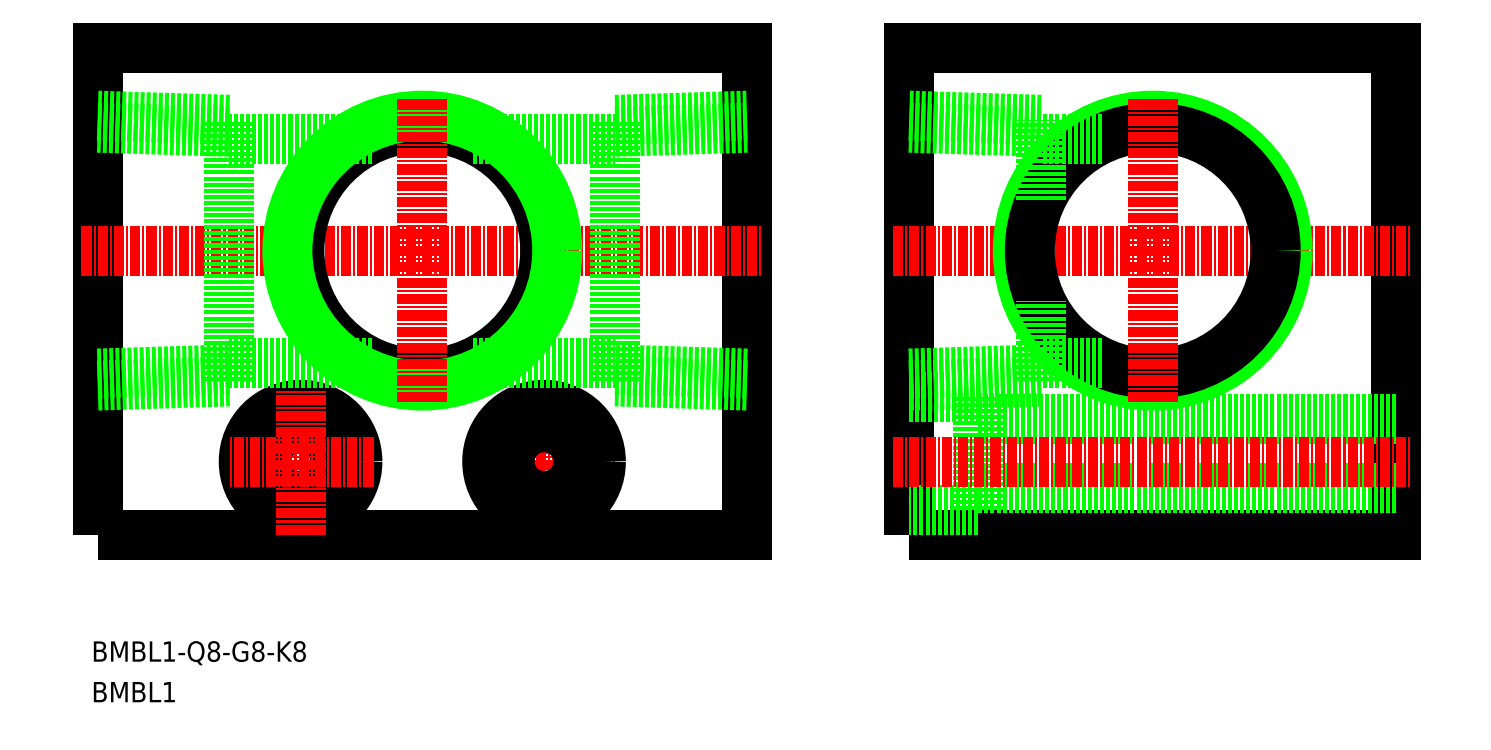
<metadata>
{"format":"dxf","ext":"dxf","renderer":"ezdxf+matplotlib","layout":"modelspace","background":"white","min_lineweight":24,"dpi":150}
</metadata>
<code>
0
SECTION
2
ENTITIES
0
TEXT
8
0
10
76.97
20
59.35
30
0
40
2.5
1
BMBL1-Q8-G8-K8
11
76.97
21
60.6
31
0
73
     2
0
TEXT
8
0
10
76.97
20
54.35
30
0
40
2.5
1
BMBL1
11
76.97
21
55.6
31
0
73
     2
0
POLYLINE
8
0
66
     1
10
0
20
0
30
0
70
     1
0
VERTEX
8
0
10
177.8
20
75
30
0
0
VERTEX
8
0
10
237.8
20
75
30
0
0
VERTEX
8
0
10
237.8
20
135
30
0
0
VERTEX
8
0
10
177.8
20
135
30
0
0
SEQEND
8
0
0
POLYLINE
8
0
66
     1
10
0
20
0
30
0
70
     1
0
VERTEX
8
0
10
77.75
20
75
30
0
0
VERTEX
8
0
10
157.8
20
75
30
0
0
VERTEX
8
0
10
157.8
20
135
30
0
0
VERTEX
8
0
10
77.75
20
135
30
0
0
SEQEND
8
0
0
LINE
8
CENTER
10
75.75
20
110
30
0
11
159.8
21
110
31
0
0
LINE
8
CENTER
10
175.8
20
110
30
0
11
239.8
21
110
31
0
0
LINE
8
0
10
237.8
20
89.25
30
0
11
186.2
21
89.25
31
0
0
LINE
8
0
10
186.2
20
80.75
30
0
11
237.8
21
80.75
31
0
0
LINE
8
0
10
186.2
20
78
30
0
11
177.8
21
78
31
0
0
LINE
8
0
10
186.2
20
91.99
30
0
11
186.2
21
78
31
0
0
LINE
8
0
10
177.8
20
91.99
30
0
11
186.2
21
91.99
31
0
0
LINE
8
CENTER
10
132.8
20
75
30
0
11
132.8
21
93
31
0
0
LINE
8
CENTER
10
123.8
20
84
30
0
11
141.8
21
84
31
0
0
CIRCLE
8
0
10
132.8
20
84
30
0
40
4.25
0
CIRCLE
8
0
10
132.8
20
84
30
0
40
7
0
CIRCLE
8
0
10
102.8
20
84
30
0
40
7
0
CIRCLE
8
0
10
102.8
20
84
30
0
40
4.25
0
LINE
8
CENTER
10
111.8
20
84
30
0
11
93.75
21
84
31
0
0
LINE
8
CENTER
10
102.8
20
75
30
0
11
102.8
21
93
31
0
0
CIRCLE
8
0
10
207.8
20
110
30
0
40
16.62
0
CIRCLE
8
0
10
207.8
20
110
30
0
40
15.15
0
CIRCLE
8
0
10
117.8
20
110
30
0
40
15.15
0
CIRCLE
8
0
10
117.8
20
110
30
0
40
16.62
0
LINE
8
0
10
77.75
20
93.38
30
0
11
93.95
21
93.88
31
0
0
LINE
8
0
10
93.95
20
126.1
30
0
11
77.75
21
126.6
31
0
0
LINE
8
0
10
77.75
20
94.85
30
0
11
93.95
21
95.36
31
0
0
LINE
8
0
10
93.95
20
124.6
30
0
11
77.75
21
125.1
31
0
0
LINE
8
0
10
93.95
20
93.88
30
0
11
93.95
21
126.1
31
0
0
LINE
8
0
10
111.5
20
96.2
30
0
11
93.95
21
96.2
31
0
0
LINE
8
0
10
111.5
20
123.8
30
0
11
93.95
21
123.8
31
0
0
LINE
8
0
10
124
20
96.2
30
0
11
141.5
21
96.2
31
0
0
LINE
8
0
10
141.5
20
93.88
30
0
11
141.5
21
126.1
31
0
0
LINE
8
0
10
157.8
20
94.85
30
0
11
141.5
21
95.36
31
0
0
LINE
8
0
10
157.8
20
93.38
30
0
11
141.5
21
93.88
31
0
0
LINE
8
0
10
124
20
123.8
30
0
11
141.5
21
123.8
31
0
0
LINE
8
0
10
141.5
20
124.6
30
0
11
157.7
21
125.1
31
0
0
LINE
8
0
10
141.5
20
126.1
30
0
11
157.8
21
126.6
31
0
0
LINE
8
0
10
201.5
20
123.8
30
0
11
194
21
123.8
31
0
0
LINE
8
0
10
194
20
93.88
30
0
11
194
21
103.8
31
0
0
LINE
8
0
10
194
20
124.6
30
0
11
177.8
21
125.1
31
0
0
LINE
8
0
10
194
20
126.1
30
0
11
177.8
21
126.6
31
0
0
LINE
8
0
10
201.5
20
96.2
30
0
11
194
21
96.2
31
0
0
LINE
8
0
10
177.8
20
94.85
30
0
11
194
21
95.36
31
0
0
LINE
8
0
10
177.8
20
93.38
30
0
11
194
21
93.88
31
0
0
LINE
8
0
10
194
20
116.2
30
0
11
194
21
126.1
31
0
0
LINE
8
CENTER
10
117.8
20
128.6
30
0
11
117.8
21
91.38
31
0
0
LINE
8
CENTER
10
207.8
20
128.6
30
0
11
207.8
21
91.38
31
0
0
LINE
8
CENTER
10
175.8
20
84
30
0
11
239.8
21
84
31
0
0
ENDSEC
0
EOF

</code>
